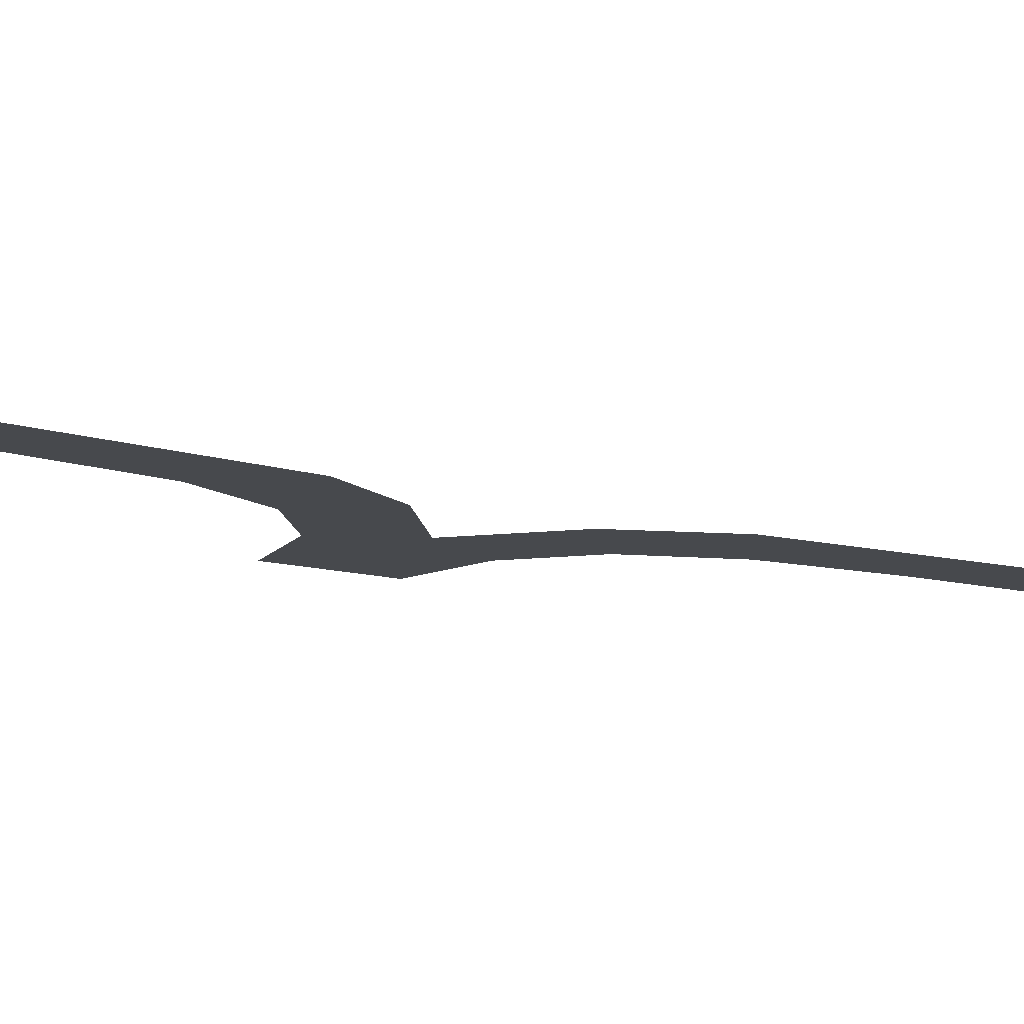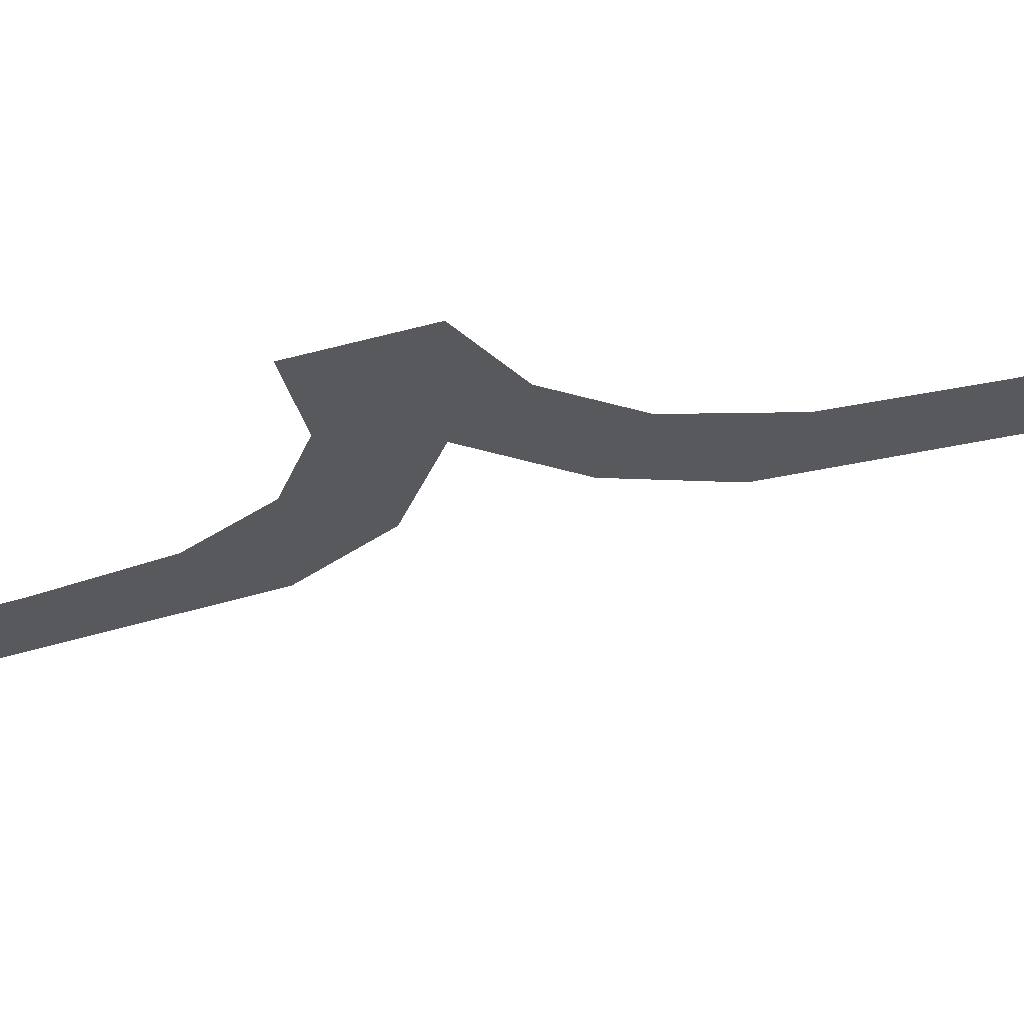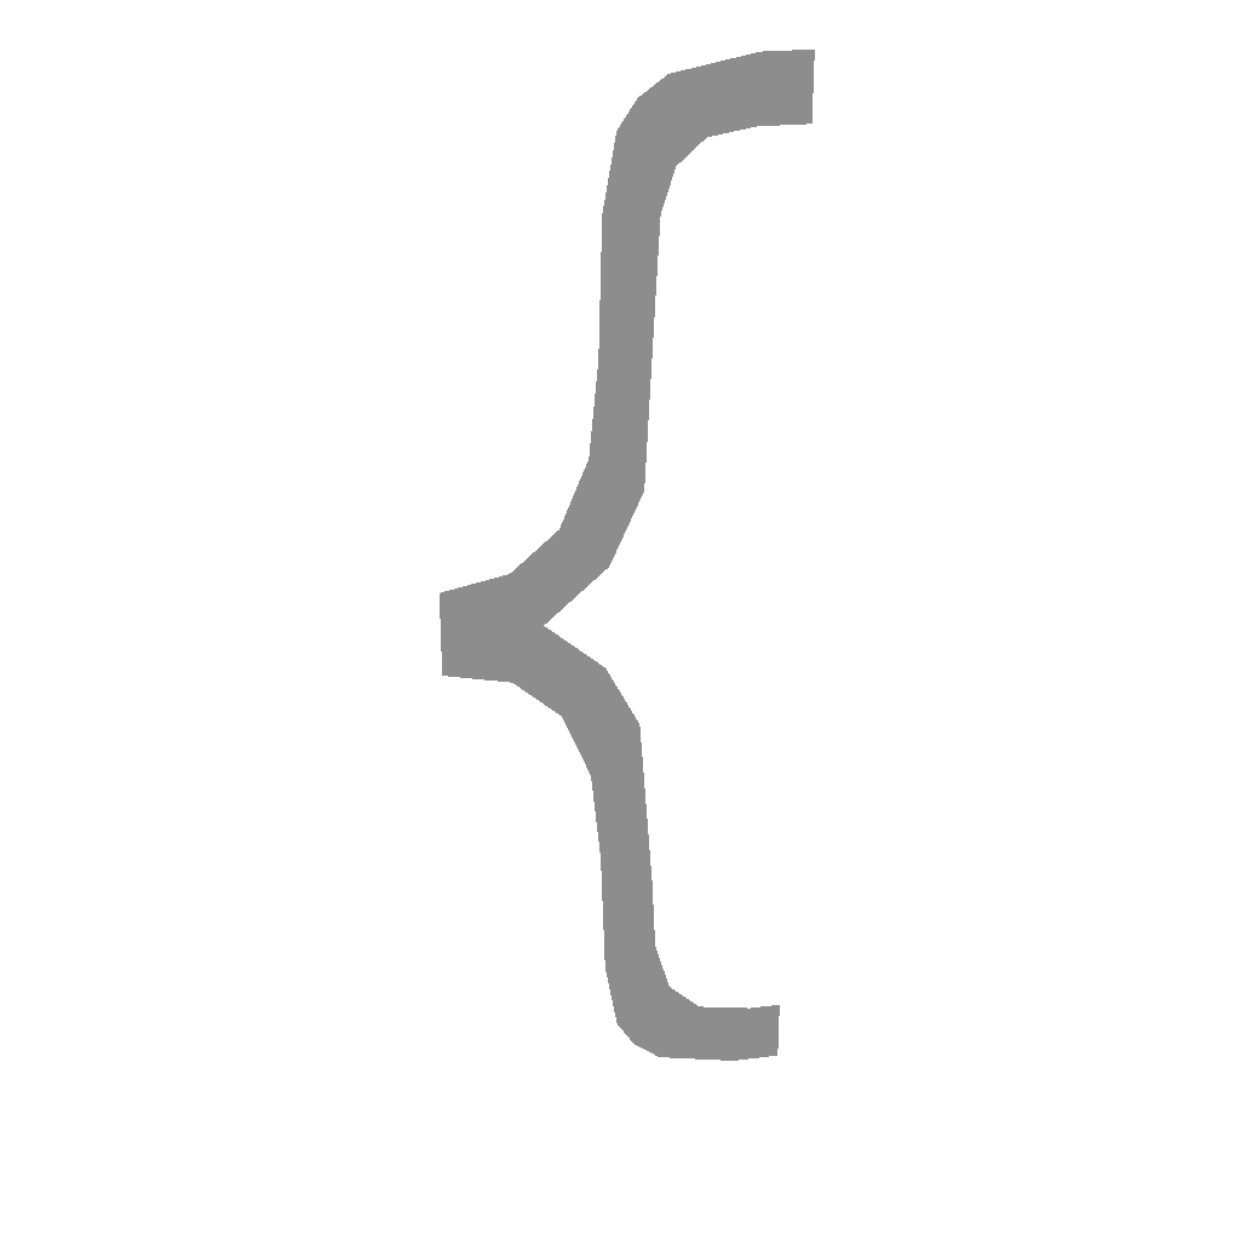
<metadata>
{"format":"obj","ext":"obj","renderer":"f3d","projection":"perspective","resolution":1024,"background":"white","views":[{"elev":-12.1,"azim":-123.5,"up":"+Y"},{"elev":-29.8,"azim":113.9,"up":"+Y"},{"elev":25.6,"azim":168.9,"up":"+Z"}]}
</metadata>
<code>
o __1_14/__14/mesh88/mesh88-geometry#mesh88-geometry
v 0.434 -0.1557 0.1531
v 0.4327 -0.1557 0.1548
v 0.4327 -0.1557 0.1531
v 0.4336 -0.1557 0.1548
v 0.435 -0.1557 0.155
v 0.436 -0.1557 0.1535
v 0.4358 -0.1557 0.1558
v 0.4362 -0.1557 0.1571
v 0.4367 -0.1557 0.154
v 0.4363 -0.1557 0.1591
v 0.4366 -0.1557 0.1638
v 0.4375 -0.1557 0.1654
v 0.4372 -0.1557 0.1547
v 0.4375 -0.1557 0.1566
v 0.4376 -0.1557 0.16
v 0.4379 -0.1557 0.1624
v 0.439 -0.1557 0.1667
v 0.4386 -0.1557 0.1642
v 0.4398 -0.1557 0.1653
v 0.4398 -0.1557 0.1682
v 0.4386 -0.1557 0.1692
v 0.4415 -0.1557 0.1656
v 0.4379 -0.1557 0.171
v 0.4415 -0.1557 0.1678
v 0.4374 -0.1557 0.1682
v 0.4376 -0.1557 0.1734
v 0.4375 -0.1557 0.1768
v 0.4372 -0.1557 0.1787
v 0.4367 -0.1557 0.1794
v 0.4365 -0.1557 0.1701
v 0.4363 -0.1557 0.1752
v 0.4362 -0.1557 0.1768
v 0.436 -0.1557 0.1799
v 0.4358 -0.1557 0.1778
v 0.4351 -0.1557 0.1785
v 0.434 -0.1557 0.1787
v 0.434 -0.1557 0.1803
v 0.4327 -0.1557 0.1803
v 0.4327 -0.1557 0.1787
f 1 2 3
f 2 1 4
f 3 2 1
f 4 1 2
f 4 1 5
f 5 1 4
f 5 1 6
f 6 1 5
f 5 6 7
f 7 6 5
f 7 6 8
f 8 6 7
f 8 6 9
f 9 6 8
f 8 9 10
f 10 9 8
f 10 9 11
f 11 9 10
f 11 9 12
f 12 9 11
f 12 9 13
f 13 9 12
f 12 13 14
f 14 13 12
f 12 14 15
f 15 14 12
f 12 15 16
f 16 15 12
f 12 16 17
f 17 16 12
f 17 16 18
f 18 16 17
f 17 18 19
f 19 18 17
f 20 17 19
f 19 17 20
f 21 17 20
f 20 17 21
f 20 19 22
f 22 19 20
f 23 17 21
f 21 17 23
f 20 22 24
f 24 22 20
f 23 25 17
f 17 25 23
f 26 25 23
f 23 25 26
f 27 25 26
f 26 25 27
f 28 25 27
f 27 25 28
f 29 25 28
f 28 25 29
f 29 30 25
f 25 30 29
f 29 31 30
f 30 31 29
f 29 32 31
f 31 32 29
f 33 32 29
f 29 32 33
f 33 34 32
f 32 34 33
f 33 35 34
f 34 35 33
f 33 36 35
f 35 36 33
f 37 36 33
f 33 36 37
f 38 36 37
f 37 36 38
f 36 38 39
f 39 38 36

</code>
